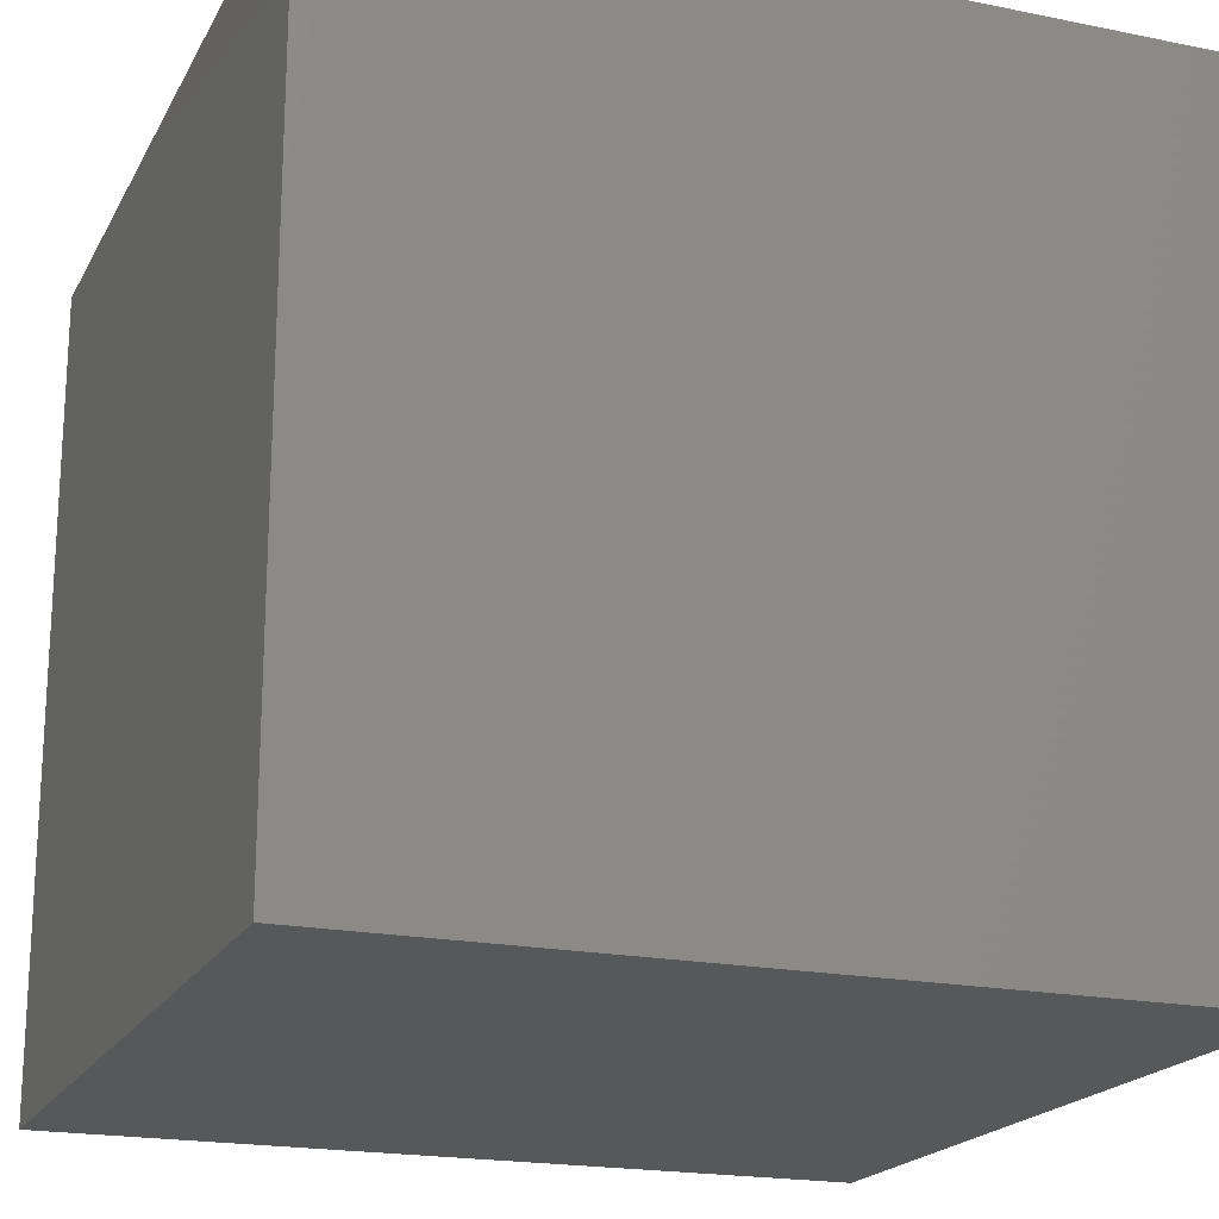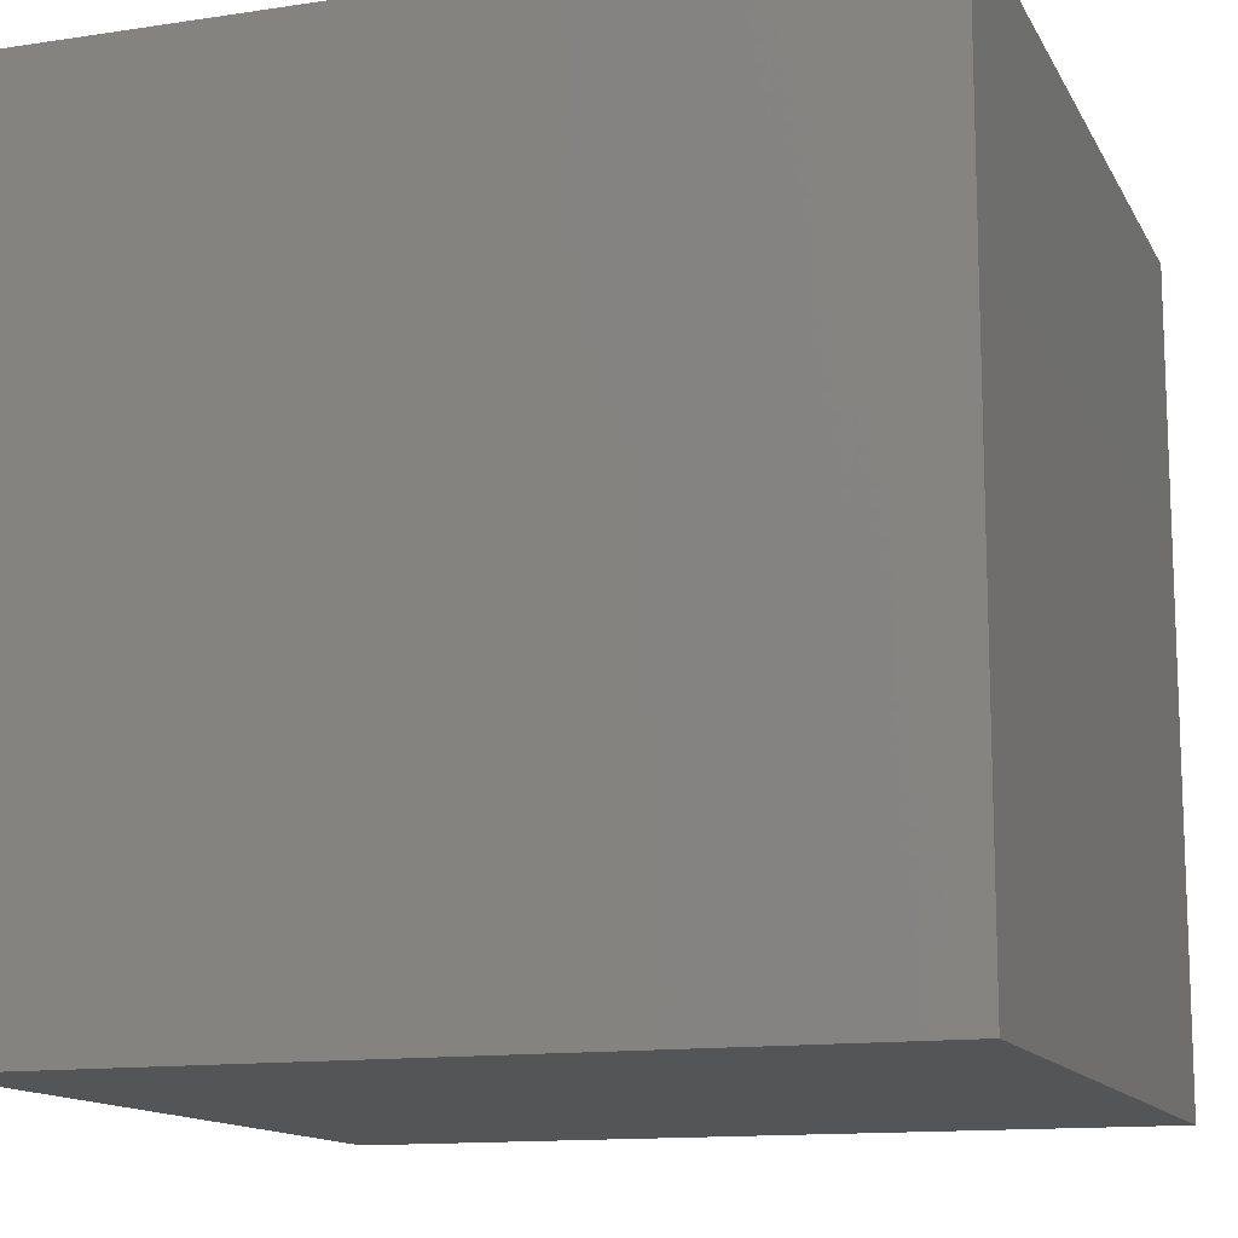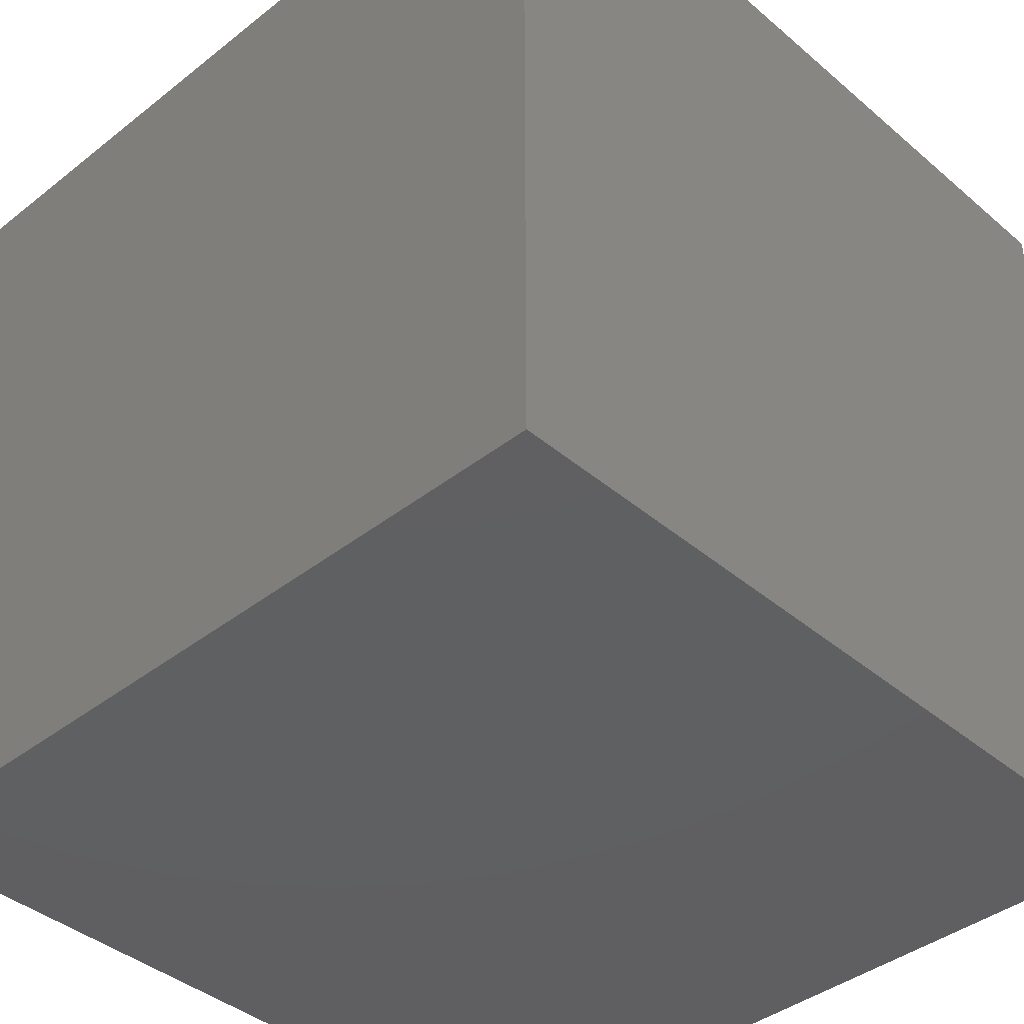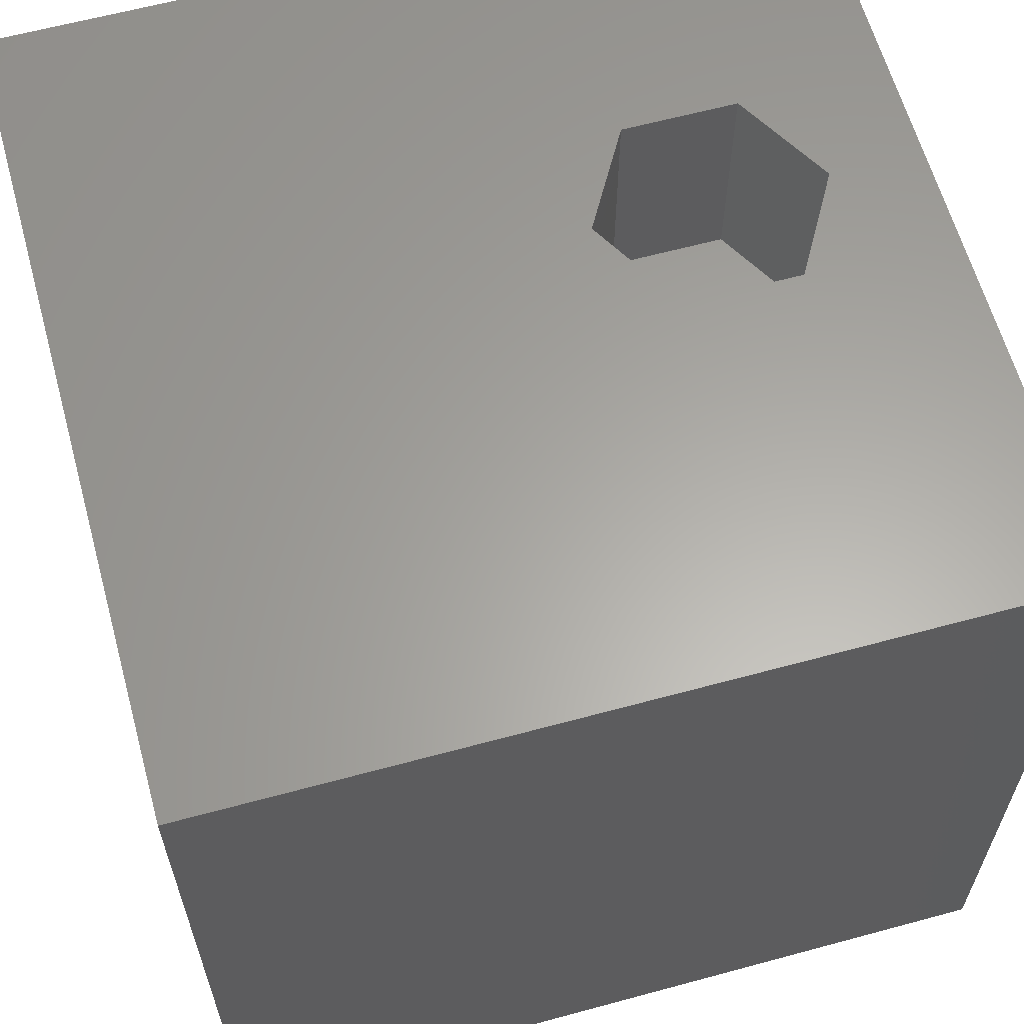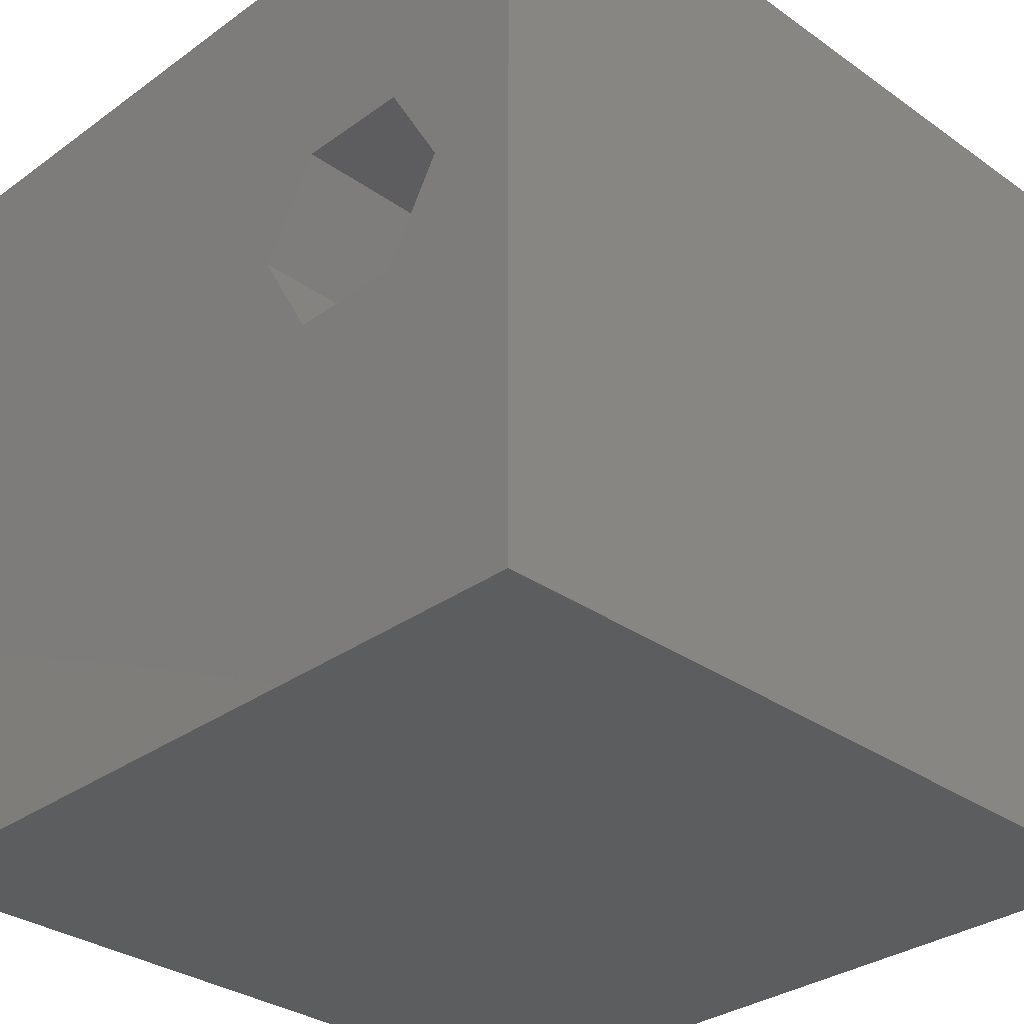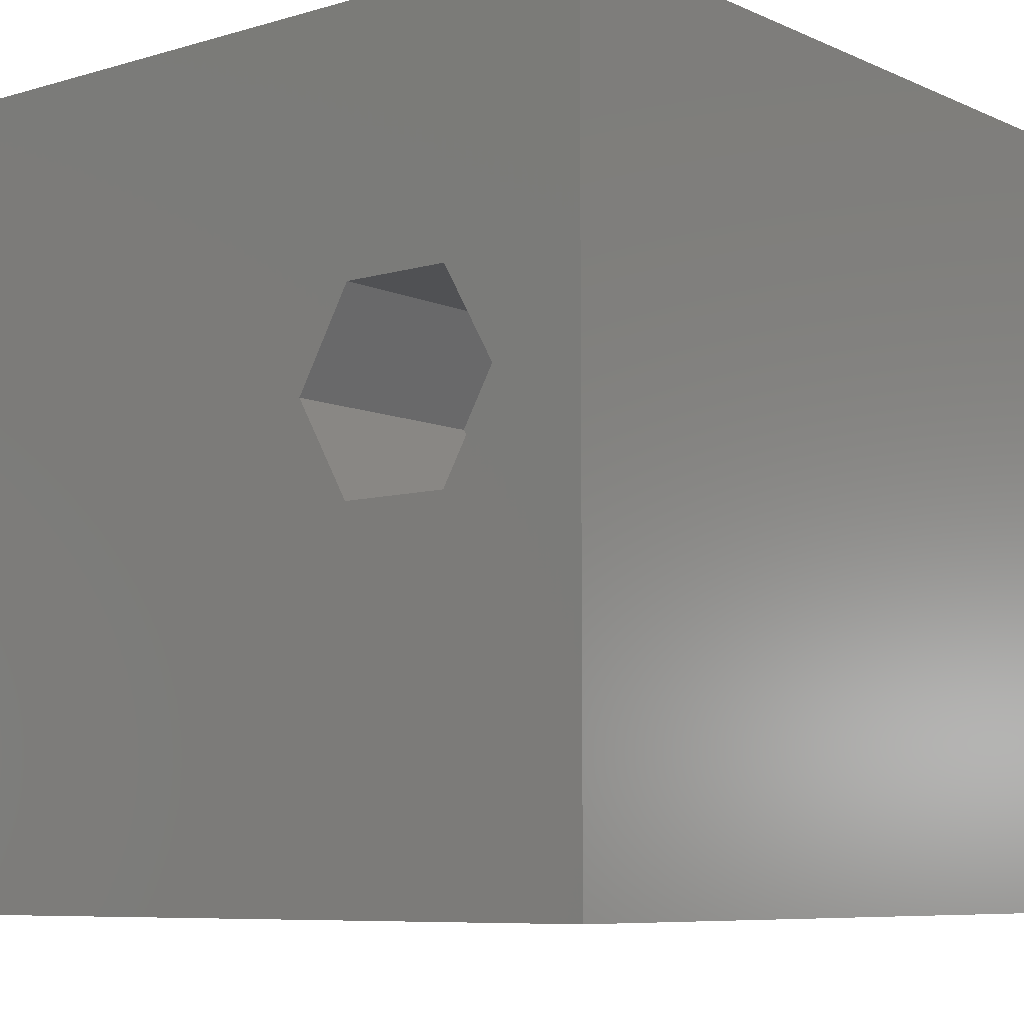
<metadata>
{"format":"stl","ext":"stl","renderer":"f3d","projection":"perspective","resolution":1024,"background":"white","views":[{"elev":-19.6,"azim":-110.8,"up":"+Z"},{"elev":-13.2,"azim":109.0,"up":"+Y"},{"elev":-40.4,"azim":-136.1,"up":"+Y"},{"elev":62.1,"azim":-15.4,"up":"+Z"},{"elev":-31.8,"azim":45.3,"up":"+Y"},{"elev":-7.7,"azim":39.4,"up":"+Y"}]}
</metadata>
<code>
# stl→obj: 20 verts, 36 faces
v 0 10 10
v 0 10 0
v 0 0 10
v 0 0 0
v 10 10 10
v 8.877 5.645 10
v 10 0 10
v 8.182 4.442 10
v 6.792 4.442 10
v 6.097 5.645 10
v 6.792 6.849 10
v 8.182 6.849 10
v 10 10 0
v 10 0 0
v 6.097 5.645 7.227
v 6.792 6.849 7.227
v 8.182 6.849 7.227
v 8.877 5.645 7.227
v 8.182 4.442 7.227
v 6.792 4.442 7.227
f 1 2 3
f 3 2 4
f 5 6 7
f 7 6 8
f 7 8 3
f 3 8 9
f 3 9 1
f 9 10 1
f 1 10 11
f 1 11 5
f 5 11 12
f 5 12 6
f 13 5 14
f 14 5 7
f 2 13 4
f 4 13 14
f 5 13 1
f 1 13 2
f 14 7 4
f 4 7 3
f 15 16 10
f 10 16 11
f 16 17 11
f 11 17 12
f 17 18 12
f 12 18 6
f 18 19 6
f 6 19 8
f 19 20 8
f 8 20 9
f 20 15 9
f 9 15 10
f 20 19 15
f 15 19 18
f 15 18 16
f 16 18 17

</code>
